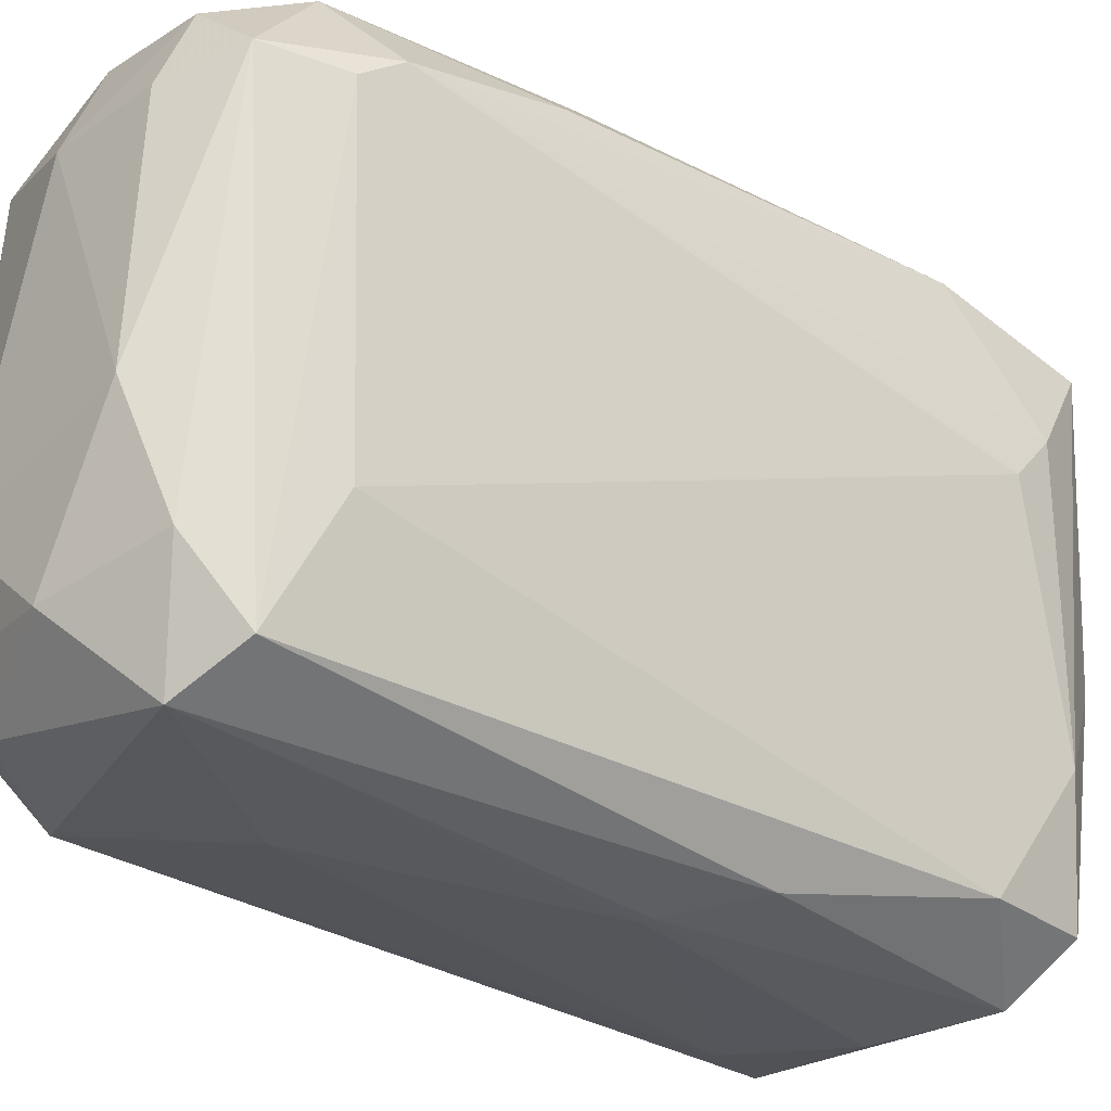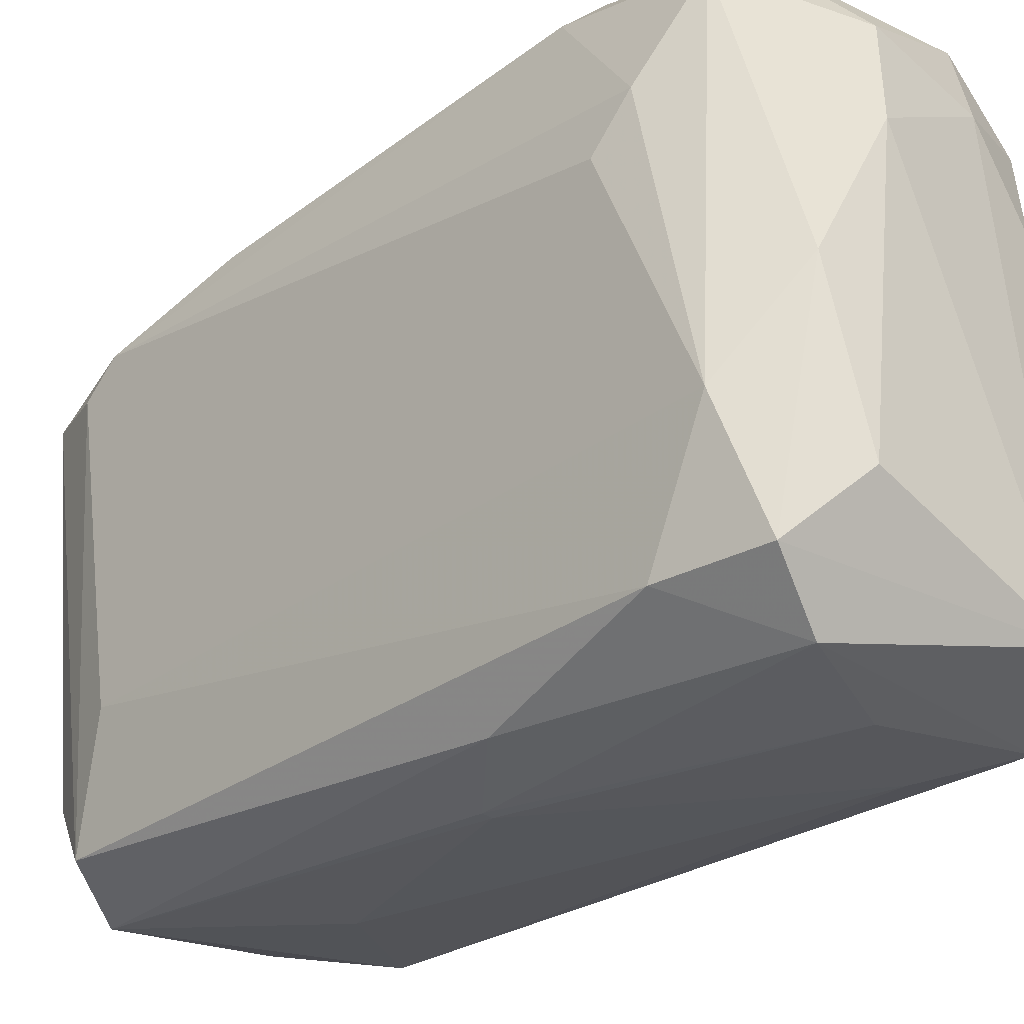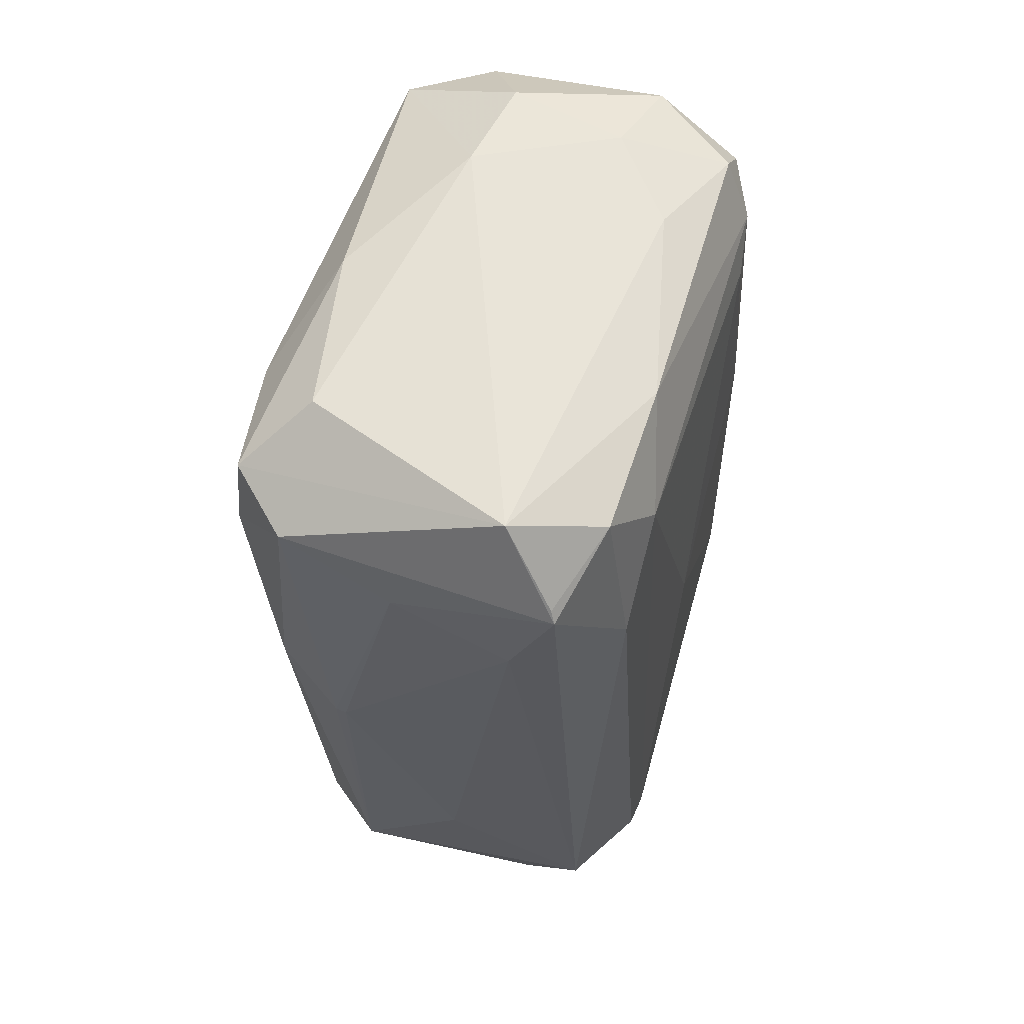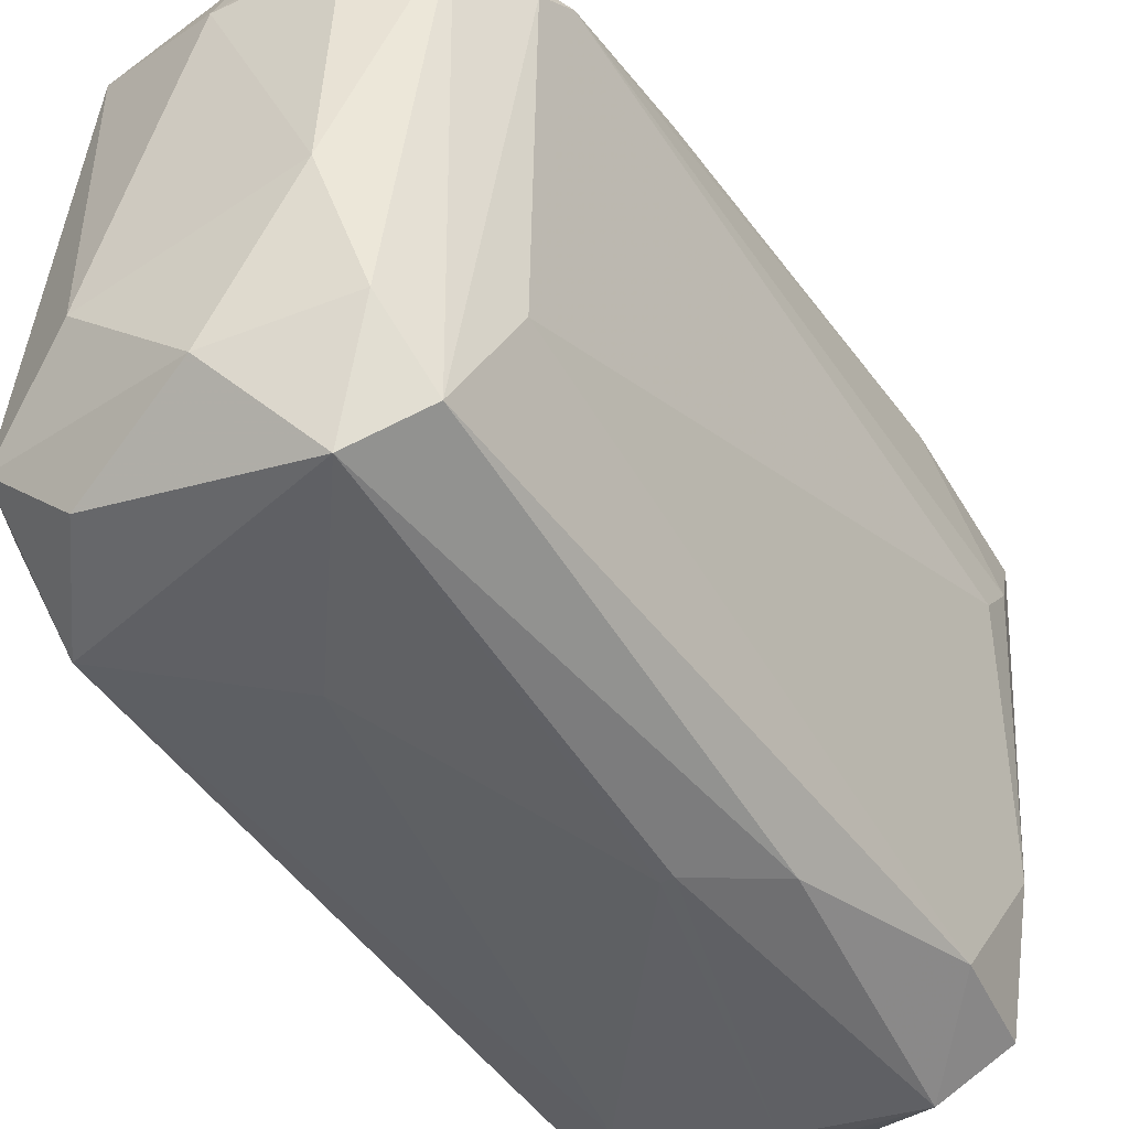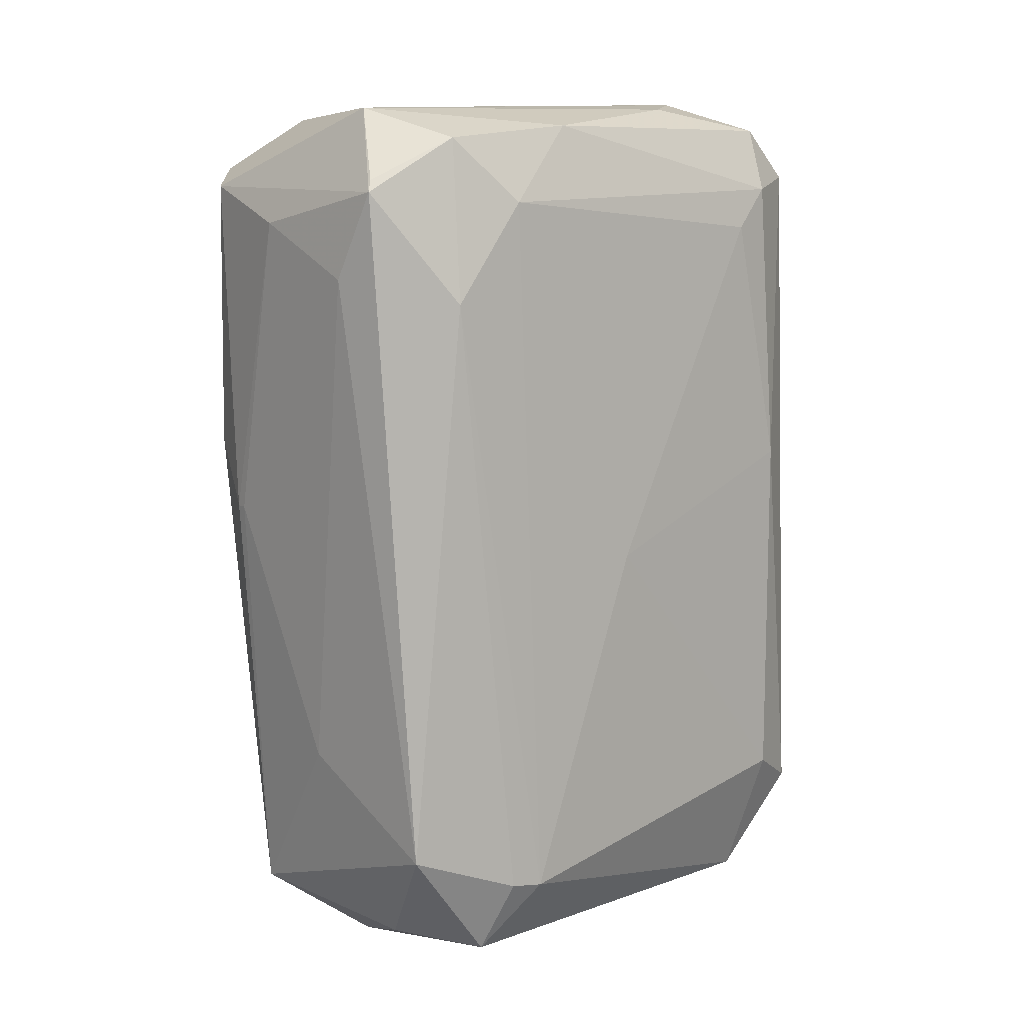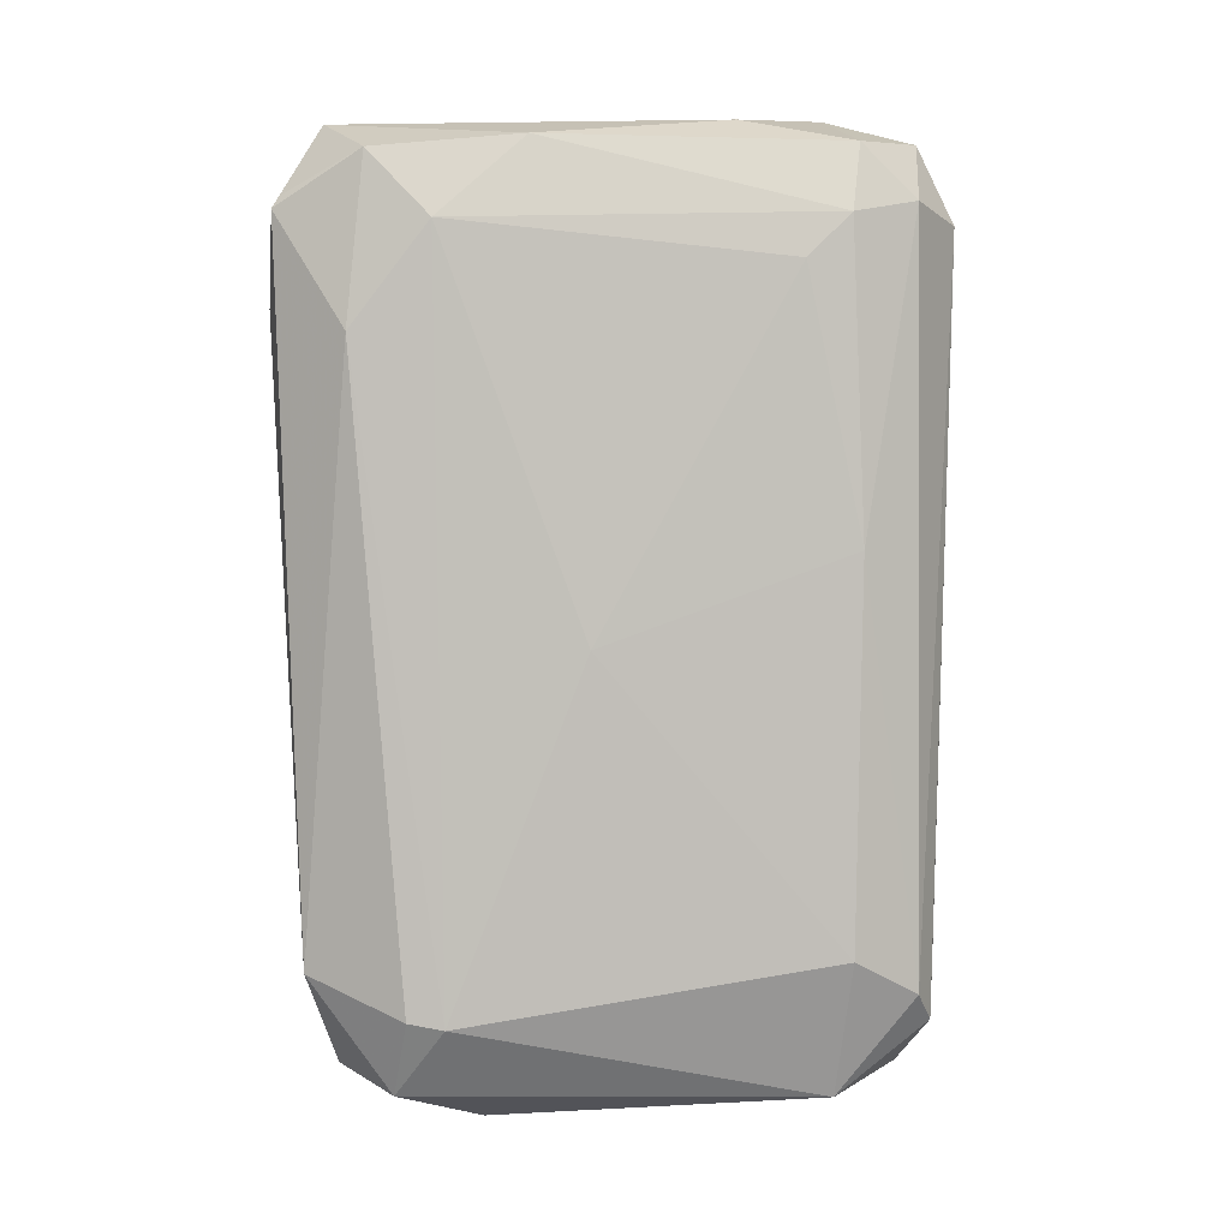
<metadata>
{"format":"obj","ext":"obj","renderer":"f3d","projection":"perspective","resolution":1024,"background":"white","views":[{"elev":-29.3,"azim":-131.7,"up":"+Y"},{"elev":-32.0,"azim":-48.1,"up":"+Y"},{"elev":59.9,"azim":23.3,"up":"+Z"},{"elev":-45.5,"azim":-149.5,"up":"+Y"},{"elev":10.7,"azim":54.2,"up":"+Z"},{"elev":4.5,"azim":94.9,"up":"+Z"}]}
</metadata>
<code>
o convex_0
v 0.003305 0.03416 -0.03612
v -0.008401 -0.03544 0.002264
v -0.007097 -0.03544 0.002264
v 0.004604 0.03155 0.0478
v 0.02542 -0.01852 -0.04001
v -0.02141 0.01985 -0.04066
v -0.02466 0.02506 0.04259
v 0.01761 -0.03218 0.04193
v -0.01946 -0.02958 0.04259
v -0.01556 -0.02828 -0.04326
v 0.01827 0.02506 0.03999
v 0.01566 0.02375 -0.04912
v 0.01371 -0.02762 -0.04716
v -0.01035 0.0192 -0.05238
v -0.02662 0.009437 0.03087
v 0.02022 -0.02307 0.04649
v -0.02076 0.03222 0.02828
v 0.01696 0.03221 -0.03805
v -0.011 0.0127 0.0504
v -0.01491 0.03155 -0.04001
v 0.006555 0.03546 0.03933
v 0.02152 -0.02958 -0.03611
v 0.01176 -0.01266 -0.05303
v 0.02347 -0.02438 0.02828
v 0.01111 -0.02892 0.04974
v -0.008401 -0.03218 -0.04587
v 0.02022 0.0257 -0.03416
v -0.0123 -0.03478 0.04064
v 0.02347 -0.000307 -0.002932
v -0.02076 -0.02958 0.03088
v -0.0097 -0.007456 -0.05303
v -0.01881 -0.01527 -0.03741
v 0.01176 0.01334 0.04974
v -0.01361 -0.02242 0.04845
v 0.01371 -0.03413 0.03088
v 0.002653 0.03026 -0.04847
v -0.02206 0.02701 -0.01919
v 0.02152 -0.02047 -0.04847
v -0.01816 0.02115 -0.04847
v 0.01436 0.03155 0.04129
v -0.01686 0.03286 0.04129
v 0.02282 -0.01592 0.03933
v -0.01686 0.03286 -0.01333
v 5e-05 -0.02307 -0.05238
v -0.01556 -0.03347 0.009406
v 0.002001 0.0192 -0.05303
v 0.01501 0.0257 0.04714
v -0.01035 0.02375 0.04975
v 0.01957 0.02636 0.006808
v 0.005256 -0.03283 -0.02636
v -0.01881 -0.004208 0.0478
v -0.02336 -0.01592 0.03934
v 0.02542 -0.01462 -0.04066
v 0.01371 0.03351 -0.04131
v 0.01957 0.02051 0.03543
v -0.02402 0.02896 0.02568
v 0.000702 -0.03542 0.03673
v -0.01295 -0.02047 -0.04912
v -0.02206 0.0231 -0.03612
v 0.01827 -0.03283 0.04064
v 0.01891 -0.00681 0.0478
v 0.003305 0.0218 0.0504
v -0.011 0.02765 -0.04913
v -0.02662 0.01464 0.03544
f 56 59 64
f 22 5 24
f 8 16 25
f 3 2 26
f 13 22 26
f 12 18 27
f 25 9 28
f 28 9 30
f 6 10 32
f 10 30 32
f 9 25 34
f 25 19 34
f 5 22 38
f 22 13 38
f 23 12 38
f 10 6 39
f 14 31 39
f 21 4 40
f 18 21 40
f 17 7 41
f 4 21 41
f 16 24 42
f 1 20 43
f 21 1 43
f 20 37 43
f 17 41 43
f 41 21 43
f 13 26 44
f 31 23 44
f 38 13 44
f 23 38 44
f 26 2 45
f 10 26 45
f 2 28 45
f 30 10 45
f 28 30 45
f 12 23 46
f 31 14 46
f 23 31 46
f 36 12 46
f 11 40 47
f 40 4 47
f 7 19 48
f 4 41 48
f 41 7 48
f 27 18 49
f 29 27 49
f 40 11 49
f 18 40 49
f 3 26 50
f 26 22 50
f 35 3 50
f 22 35 50
f 19 7 51
f 9 34 51
f 34 19 51
f 30 9 52
f 15 32 52
f 32 30 52
f 51 7 52
f 9 51 52
f 24 5 53
f 12 27 53
f 27 29 53
f 5 38 53
f 38 12 53
f 42 24 53
f 29 42 53
f 18 12 54
f 20 1 54
f 1 21 54
f 21 18 54
f 12 36 54
f 36 20 54
f 11 42 55
f 42 29 55
f 49 11 55
f 29 49 55
f 7 17 56
f 17 43 56
f 43 37 56
f 2 3 57
f 28 2 57
f 3 35 57
f 26 10 58
f 10 39 58
f 39 31 58
f 44 26 58
f 31 44 58
f 6 32 59
f 32 15 59
f 37 20 59
f 39 6 59
f 20 39 59
f 56 37 59
f 16 8 60
f 24 16 60
f 22 24 60
f 8 25 60
f 25 28 60
f 35 22 60
f 28 57 60
f 57 35 60
f 25 16 61
f 33 25 61
f 42 11 61
f 16 42 61
f 47 33 61
f 11 47 61
f 19 25 62
f 25 33 62
f 47 4 62
f 33 47 62
f 48 19 62
f 4 48 62
f 20 36 63
f 39 20 63
f 14 39 63
f 46 14 63
f 36 46 63
f 52 7 64
f 15 52 64
f 7 56 64
f 59 15 64

</code>
